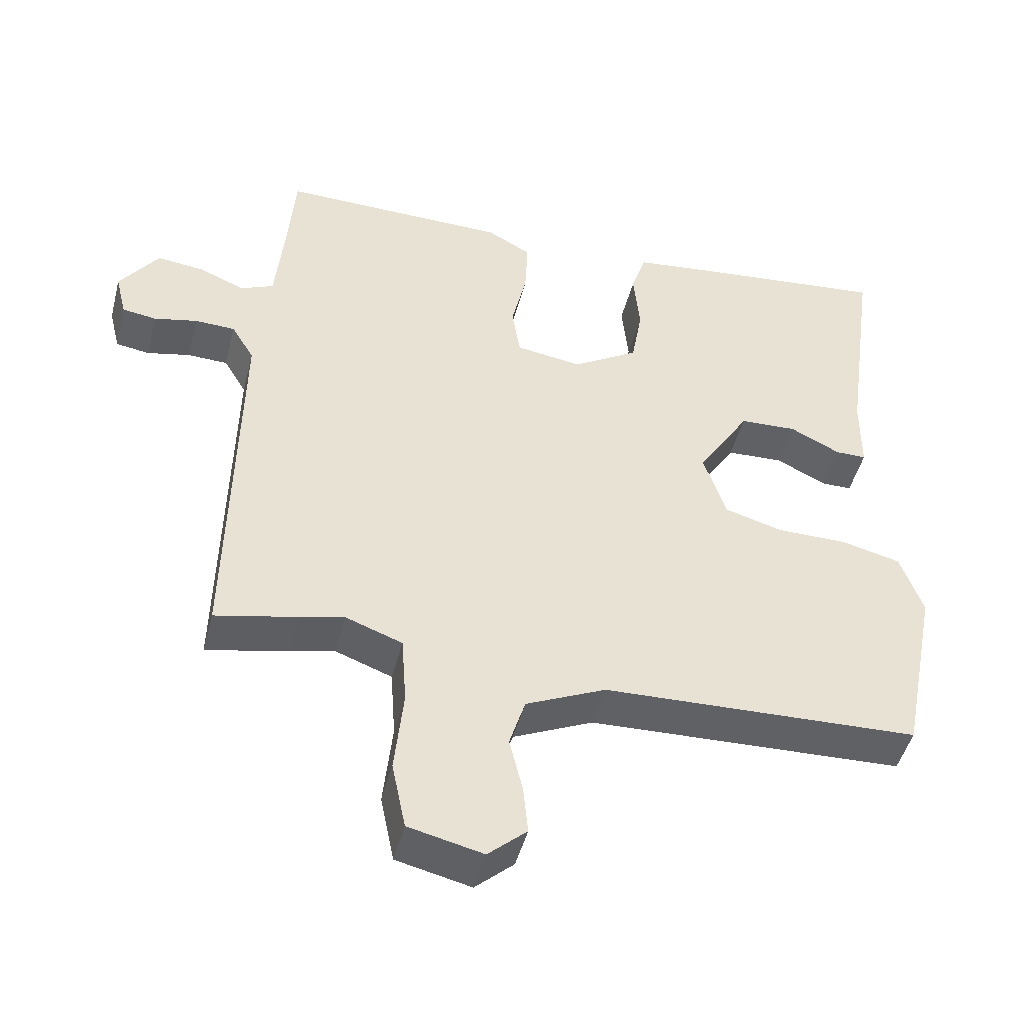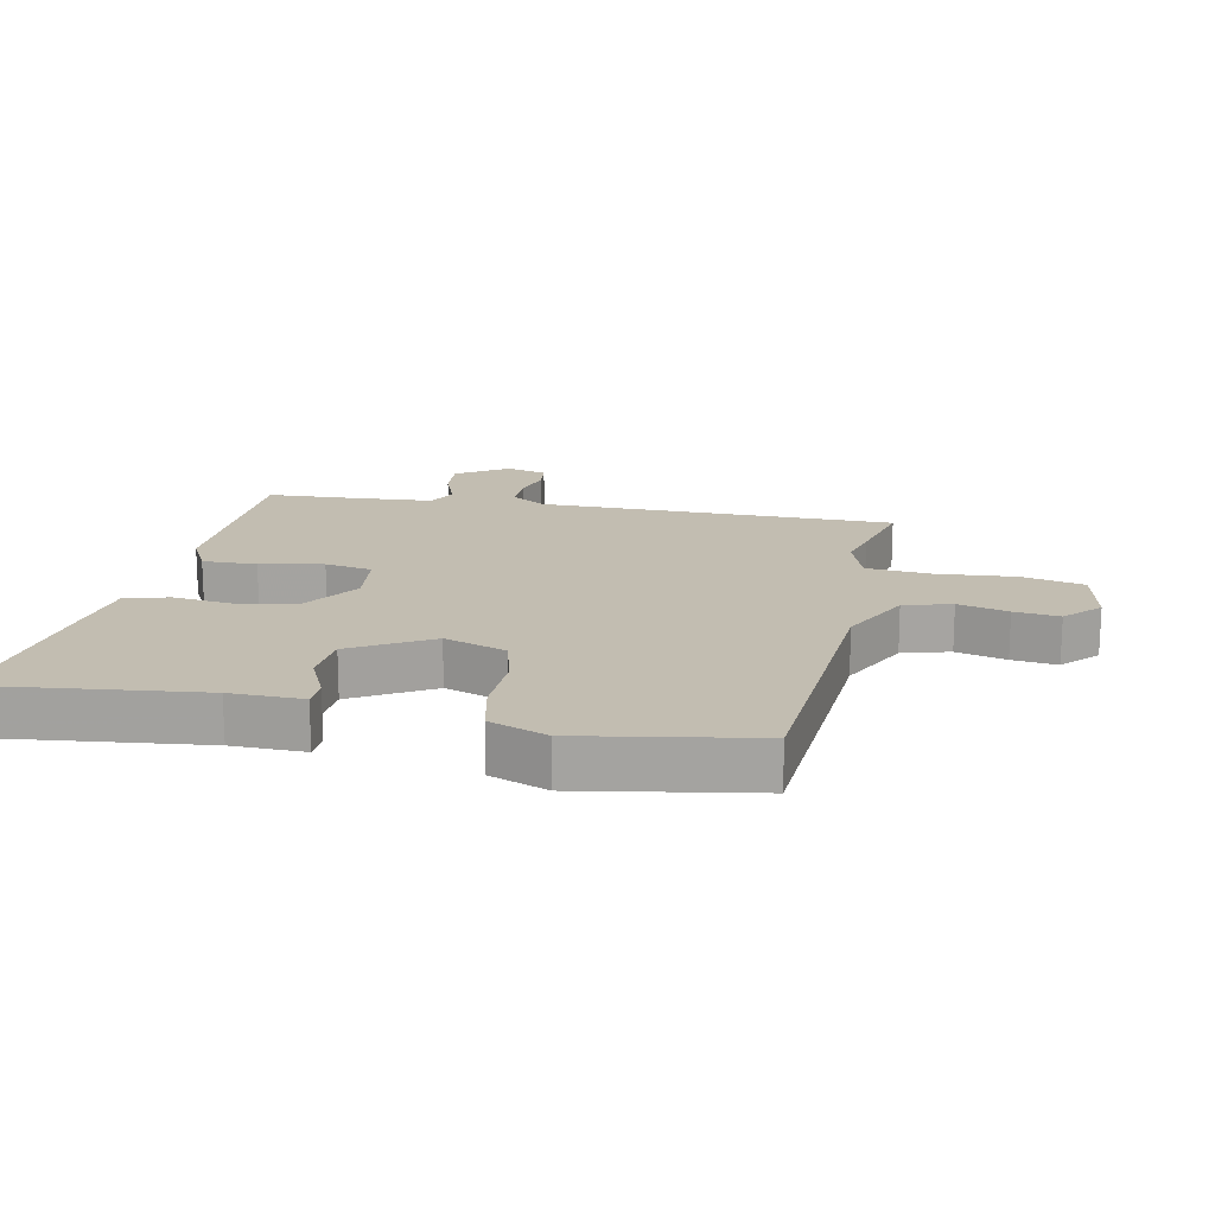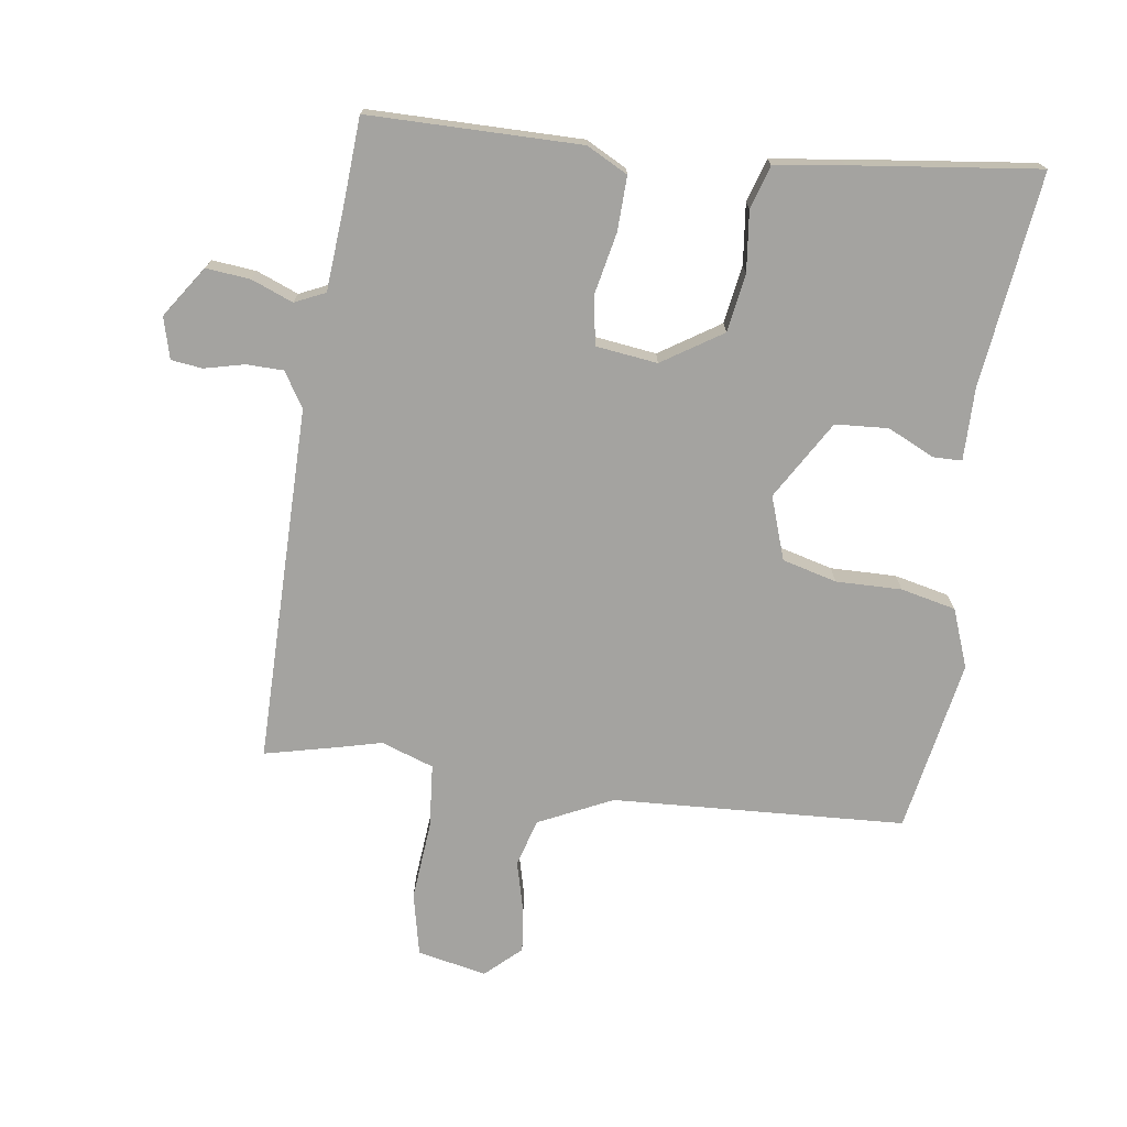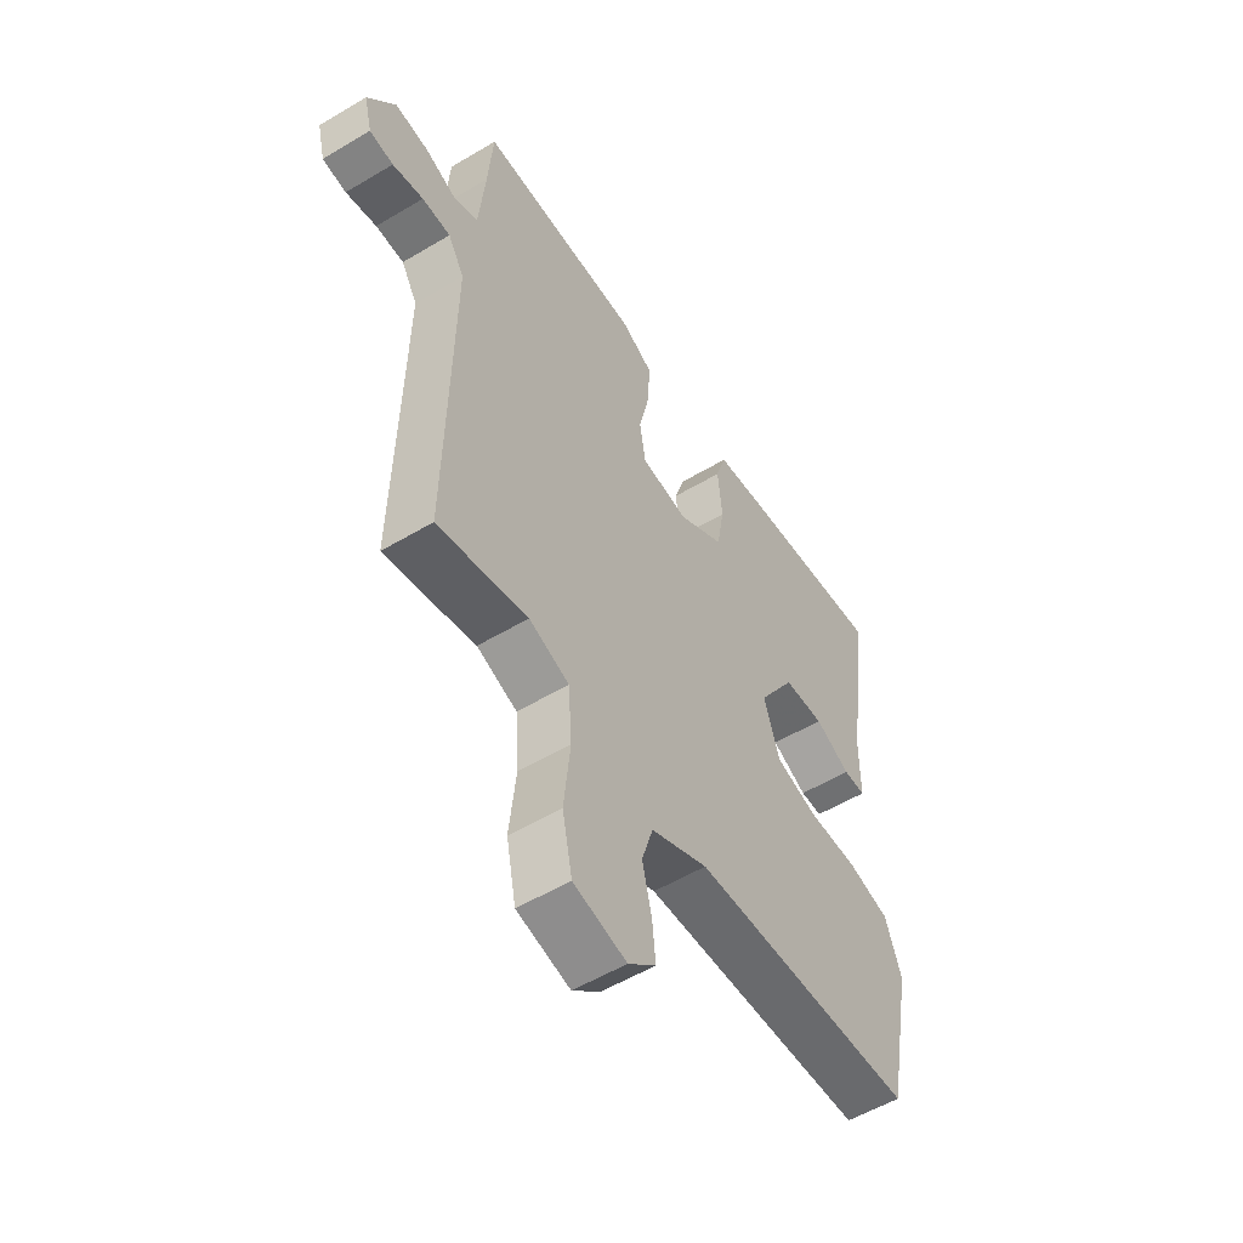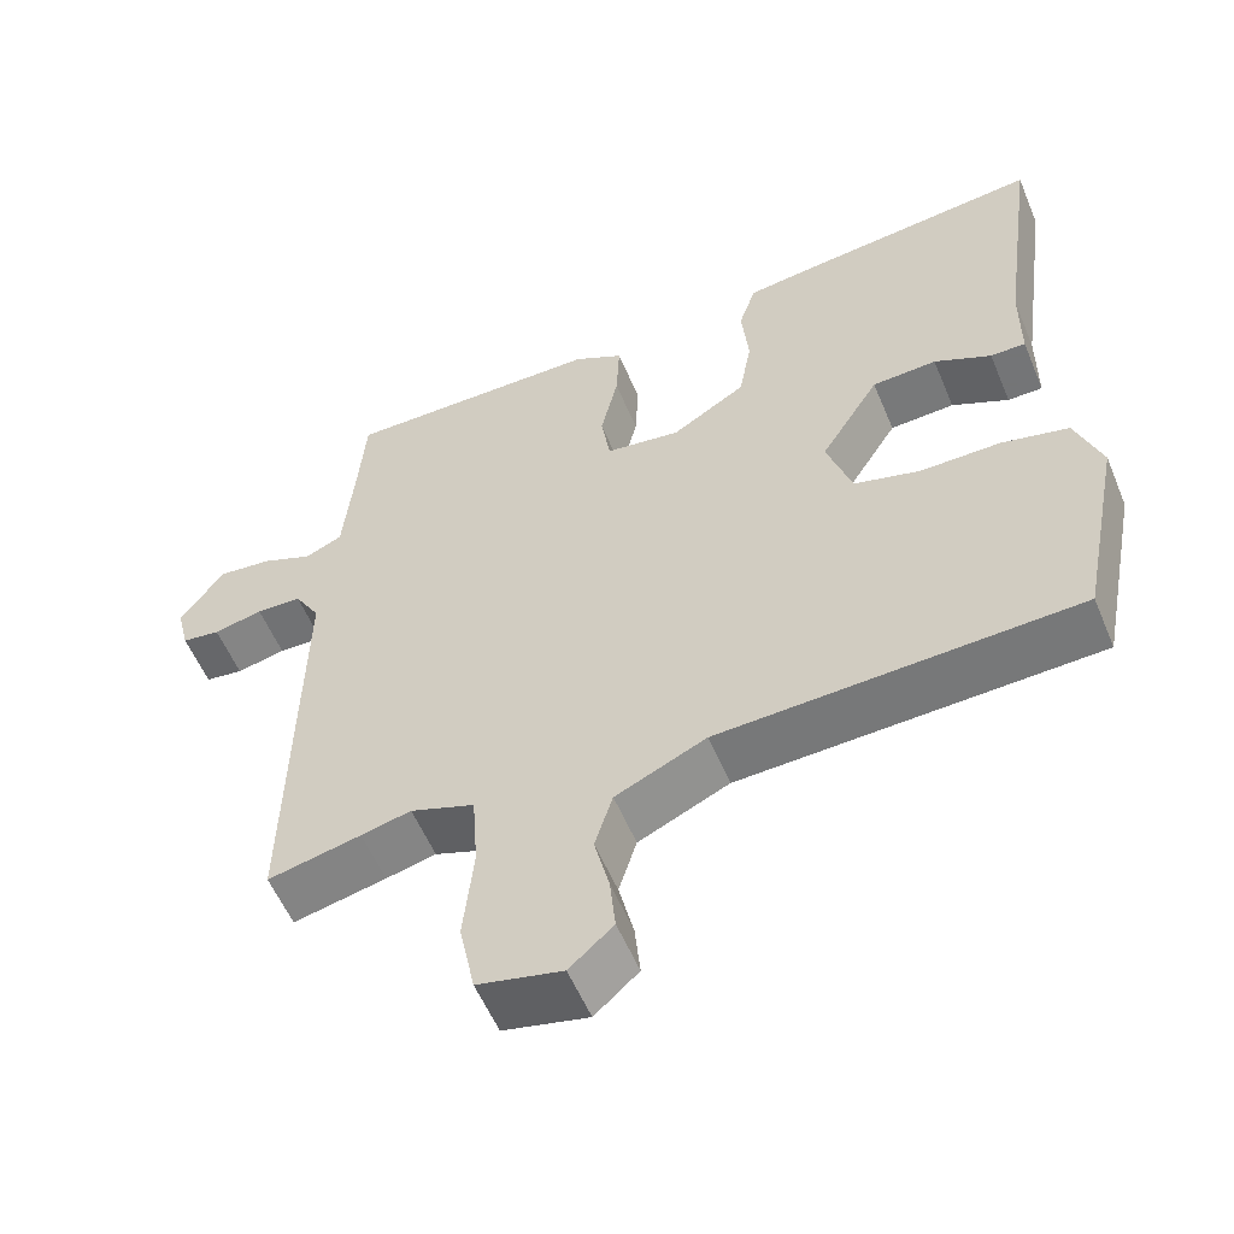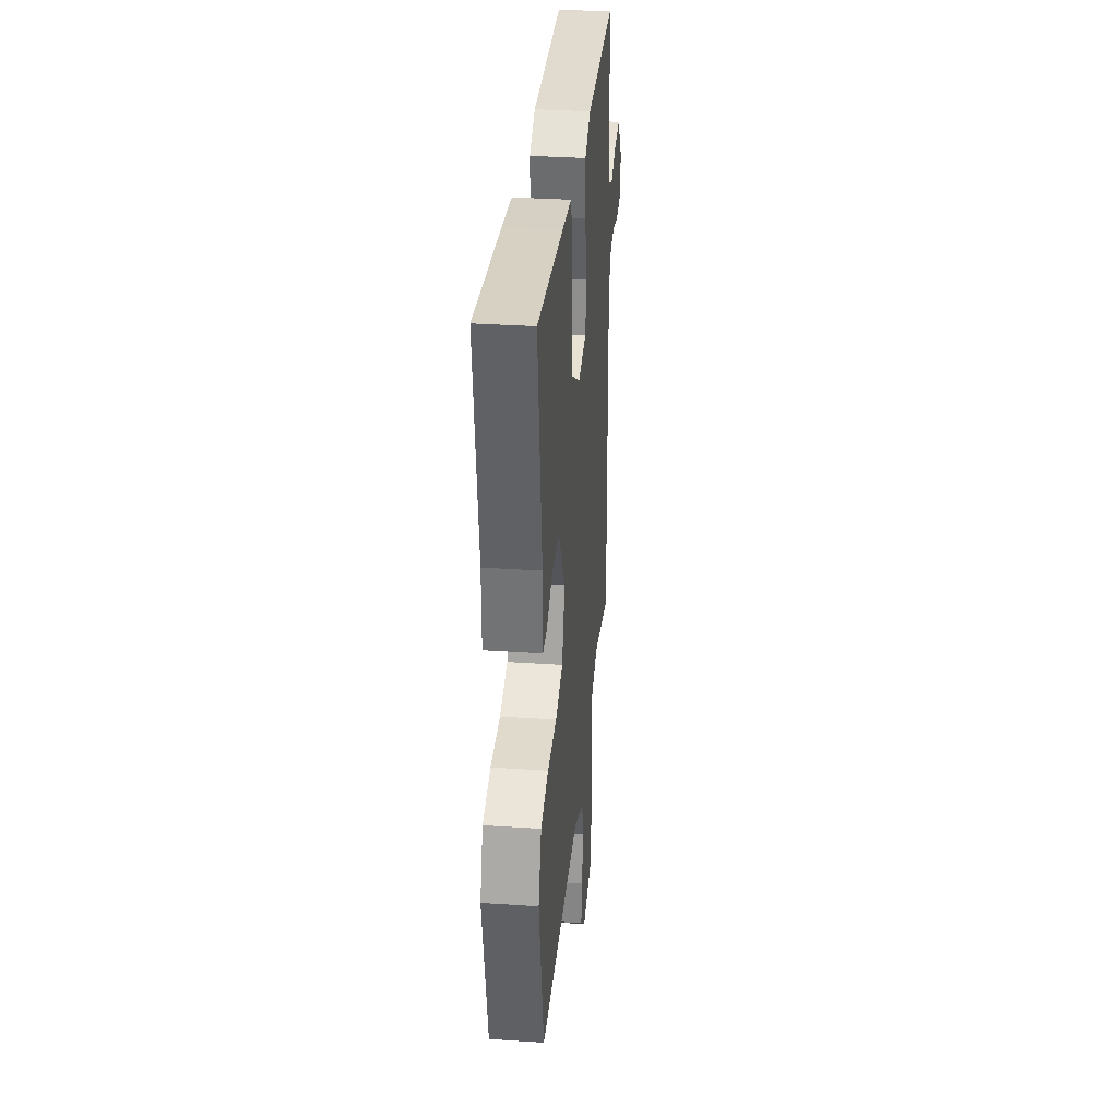
<metadata>
{"format":"obj","ext":"obj","renderer":"f3d","projection":"perspective","resolution":1024,"background":"white","views":[{"elev":-47.1,"azim":-14.3,"up":"+Z"},{"elev":16.9,"azim":103.0,"up":"+Y"},{"elev":-73.0,"azim":-7.1,"up":"+Y"},{"elev":-54.8,"azim":-57.7,"up":"+Z"},{"elev":-56.4,"azim":22.6,"up":"+Z"},{"elev":33.0,"azim":95.3,"up":"+Z"}]}
</metadata>
<code>
v -0.499 0.07 0.496
v -0.167 0.07 0.492
v -0.103 0.07 0.457
v -0.107 0.07 0.372
v -0.129 0.07 0.274
v -0.117 0.07 0.199
v -0.021 0.07 0.185
v 0.074 0.07 0.244
v 0.09 0.07 0.335
v 0.081 0.07 0.429
v 0.103 0.07 0.497
v 0.211 0.07 0.51
v 0.504 0.07 0.541
v 0.457 0.07 0.207
v 0.456 0.07 0.093
v 0.411 0.07 0.093
v 0.338 0.07 0.129
v 0.255 0.07 0.125
v 0.179 0.07 0.003
v 0.211 0.07 -0.096
v 0.296 0.07 -0.12
v 0.399 0.07 -0.12
v 0.485 0.07 -0.141
v 0.518 0.07 -0.233
v 0.464 0.07 -0.504
v 0.005 0.07 -0.521
v -0.111 0.07 -0.574
v -0.134 0.07 -0.648
v -0.115 0.07 -0.727
v -0.108 0.07 -0.798
v -0.164 0.07 -0.848
v -0.272 0.07 -0.823
v -0.292 0.07 -0.725
v -0.279 0.07 -0.601
v -0.286 0.07 -0.5
v -0.368 0.07 -0.47
v -0.432 0.07 -0.485
v -0.551 0.07 -0.511
v -0.541 0.07 0.05
v -0.574 0.07 0.105
v -0.632 0.07 0.107
v -0.695 0.07 0.093
v -0.744 0.07 0.1
v -0.76 0.07 0.165
v -0.704 0.07 0.244
v -0.635 0.07 0.236
v -0.57 0.07 0.209
v -0.522 0.07 0.23
v -0.509 0.07 0.367
v -0.499 0 0.496
v -0.167 0 0.492
v -0.103 0 0.457
v -0.107 0 0.372
v -0.129 0 0.274
v -0.117 0 0.199
v -0.021 0 0.185
v 0.074 0 0.244
v 0.09 0 0.335
v 0.081 0 0.429
v 0.103 0 0.497
v 0.211 0 0.51
v 0.504 0 0.541
v 0.457 0 0.207
v 0.456 0 0.093
v 0.411 0 0.093
v 0.338 0 0.129
v 0.255 0 0.125
v 0.179 0 0.003
v 0.211 0 -0.096
v 0.296 0 -0.12
v 0.399 0 -0.12
v 0.485 0 -0.141
v 0.518 0 -0.233
v 0.464 0 -0.504
v 0.005 0 -0.521
v -0.111 0 -0.574
v -0.134 0 -0.648
v -0.115 0 -0.727
v -0.108 0 -0.798
v -0.164 0 -0.848
v -0.272 0 -0.823
v -0.292 0 -0.725
v -0.279 0 -0.601
v -0.286 0 -0.5
v -0.368 0 -0.47
v -0.432 0 -0.485
v -0.551 0 -0.511
v -0.541 0 0.05
v -0.574 0 0.105
v -0.632 0 0.107
v -0.695 0 0.093
v -0.744 0 0.1
v -0.76 0 0.165
v -0.704 0 0.244
v -0.635 0 0.236
v -0.57 0 0.209
v -0.522 0 0.23
v -0.509 0 0.367
f 44 45 46 47
f 42 43 44 47
f 41 42 47 48
f 40 41 48
f 39 40 48
f 36 37 38 39
f 35 36 39 48
f 31 32 33 34
f 31 34 35
f 28 29 30 31
f 28 31 35 48
f 23 24 25 26
f 21 22 23 26
f 20 21 26 27
f 19 20 27
f 14 15 16 17
f 14 17 18
f 13 14 18
f 12 13 18 19
f 9 10 11 12
f 8 9 12 19
f 2 3 4 5
f 49 1 2 5
f 49 5 6
f 27 28 48 49
f 27 49 6
f 7 8 19 27
f 6 7 27
f 96 95 94 93
f 96 93 92 91
f 97 96 91 90
f 97 90 89
f 97 89 88
f 88 87 86 85
f 97 88 85 84
f 83 82 81 80
f 84 83 80
f 80 79 78 77
f 97 84 80 77
f 75 74 73 72
f 75 72 71 70
f 76 75 70 69
f 76 69 68
f 66 65 64 63
f 67 66 63
f 67 63 62
f 68 67 62 61
f 61 60 59 58
f 68 61 58 57
f 54 53 52 51
f 54 51 50 98
f 55 54 98
f 98 97 77 76
f 55 98 76
f 76 68 57 56
f 76 56 55
f 1 50 51 2
f 2 51 52 3
f 3 52 53 4
f 4 53 54 5
f 5 54 55 6
f 6 55 56 7
f 7 56 57 8
f 8 57 58 9
f 9 58 59 10
f 10 59 60 11
f 11 60 61 12
f 12 61 62 13
f 13 62 63 14
f 14 63 64 15
f 15 64 65 16
f 16 65 66 17
f 17 66 67 18
f 18 67 68 19
f 19 68 69 20
f 20 69 70 21
f 21 70 71 22
f 22 71 72 23
f 23 72 73 24
f 24 73 74 25
f 25 74 75 26
f 26 75 76 27
f 27 76 77 28
f 28 77 78 29
f 29 78 79 30
f 30 79 80 31
f 31 80 81 32
f 32 81 82 33
f 33 82 83 34
f 34 83 84 35
f 35 84 85 36
f 36 85 86 37
f 37 86 87 38
f 38 87 88 39
f 39 88 89 40
f 40 89 90 41
f 41 90 91 42
f 42 91 92 43
f 43 92 93 44
f 44 93 94 45
f 45 94 95 46
f 46 95 96 47
f 47 96 97 48
f 48 97 98 49
f 49 98 50 1

</code>
